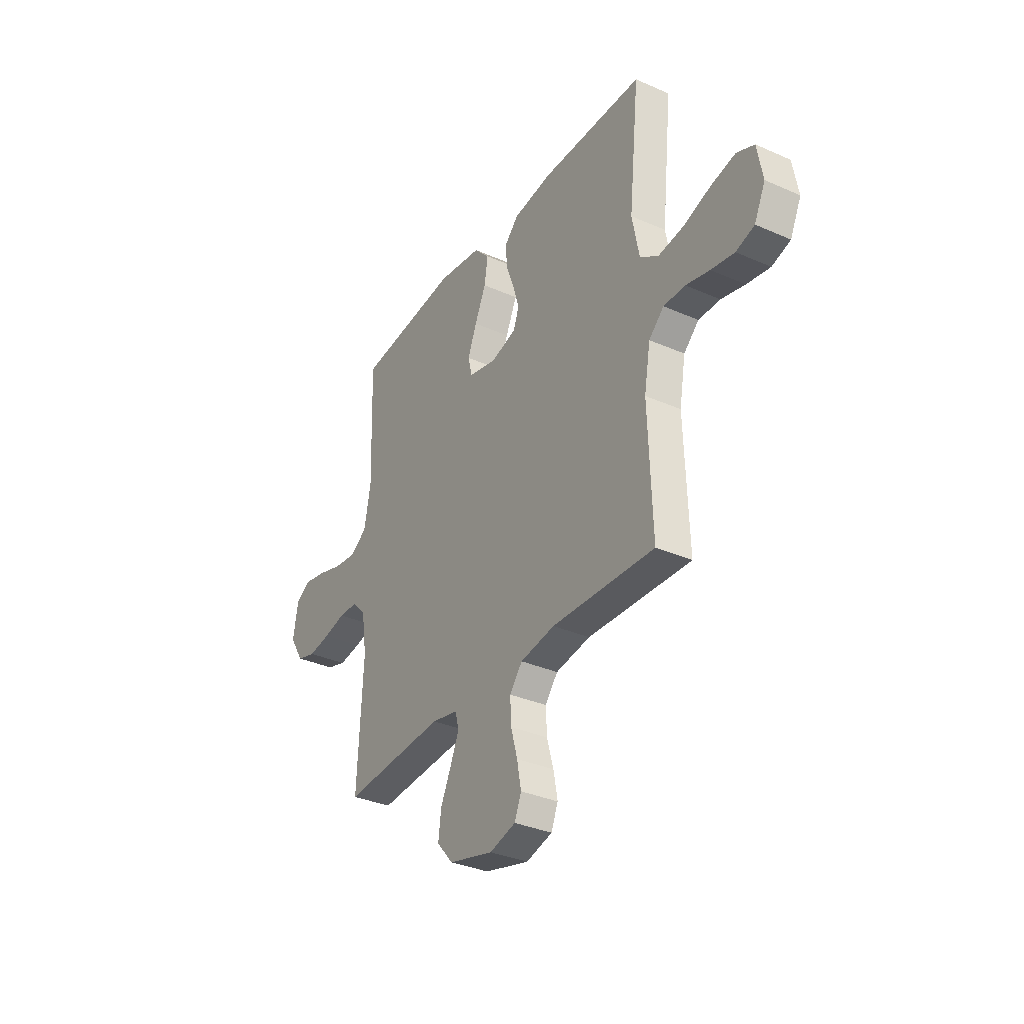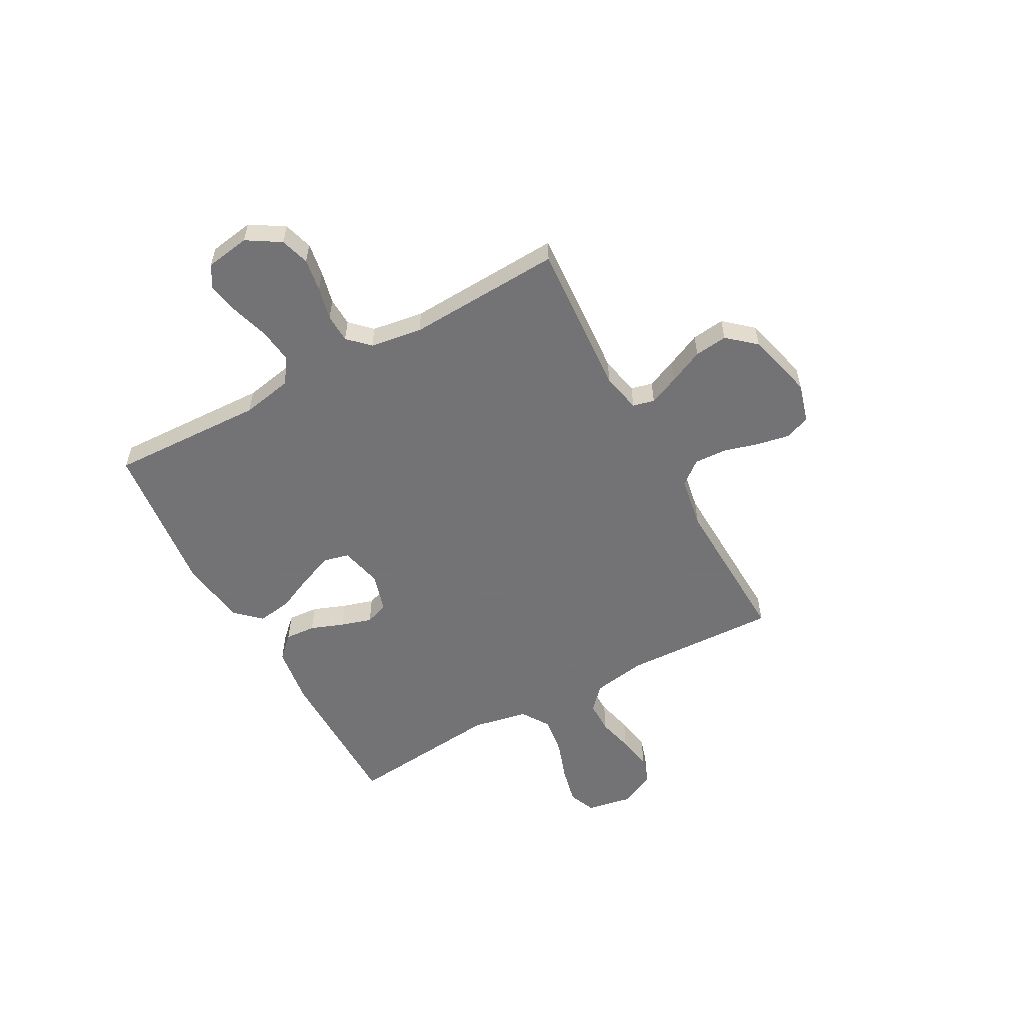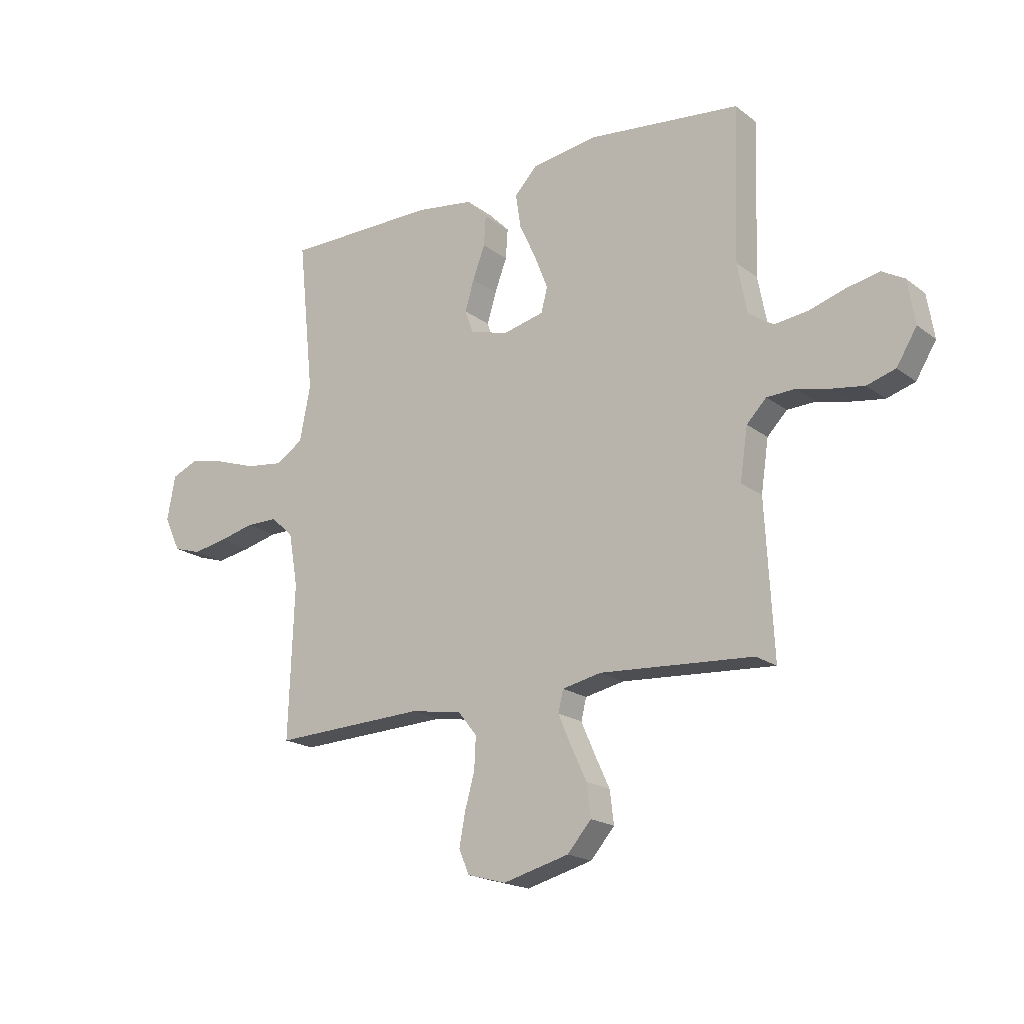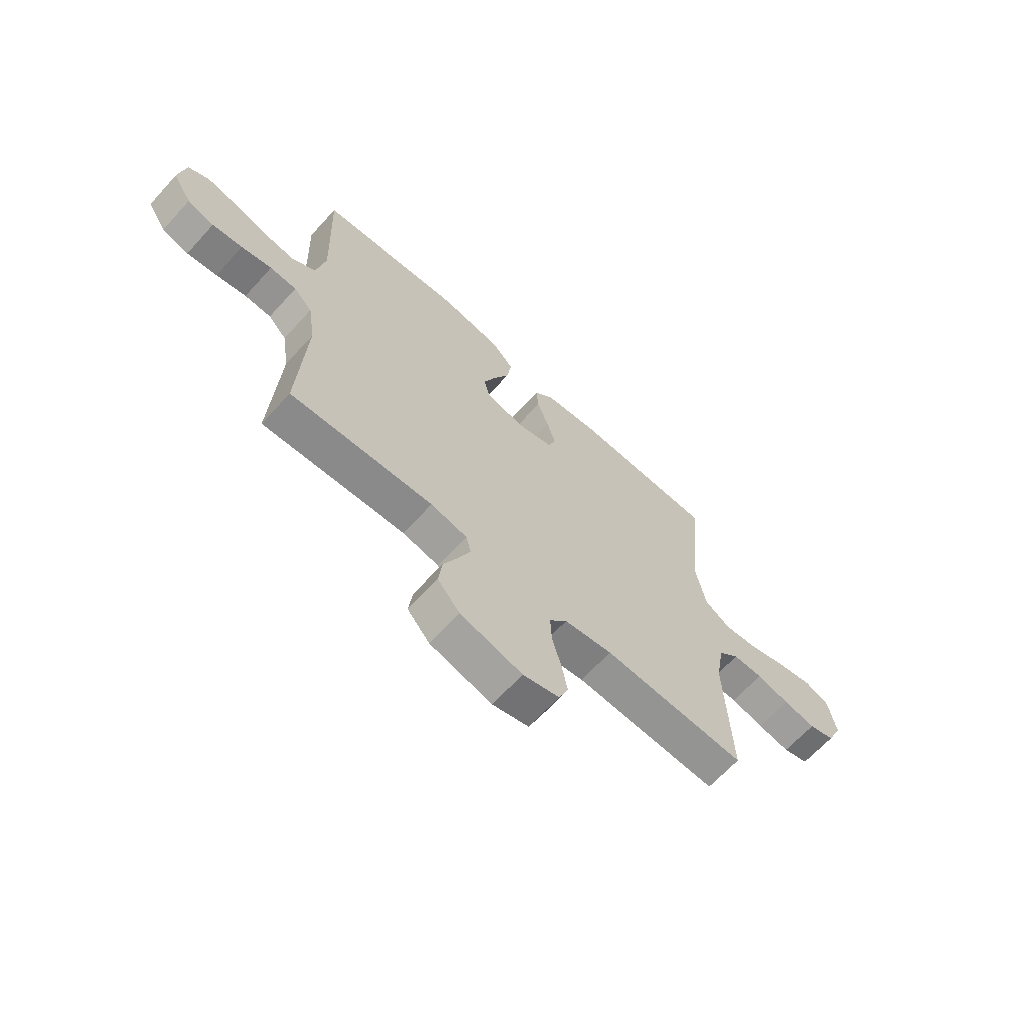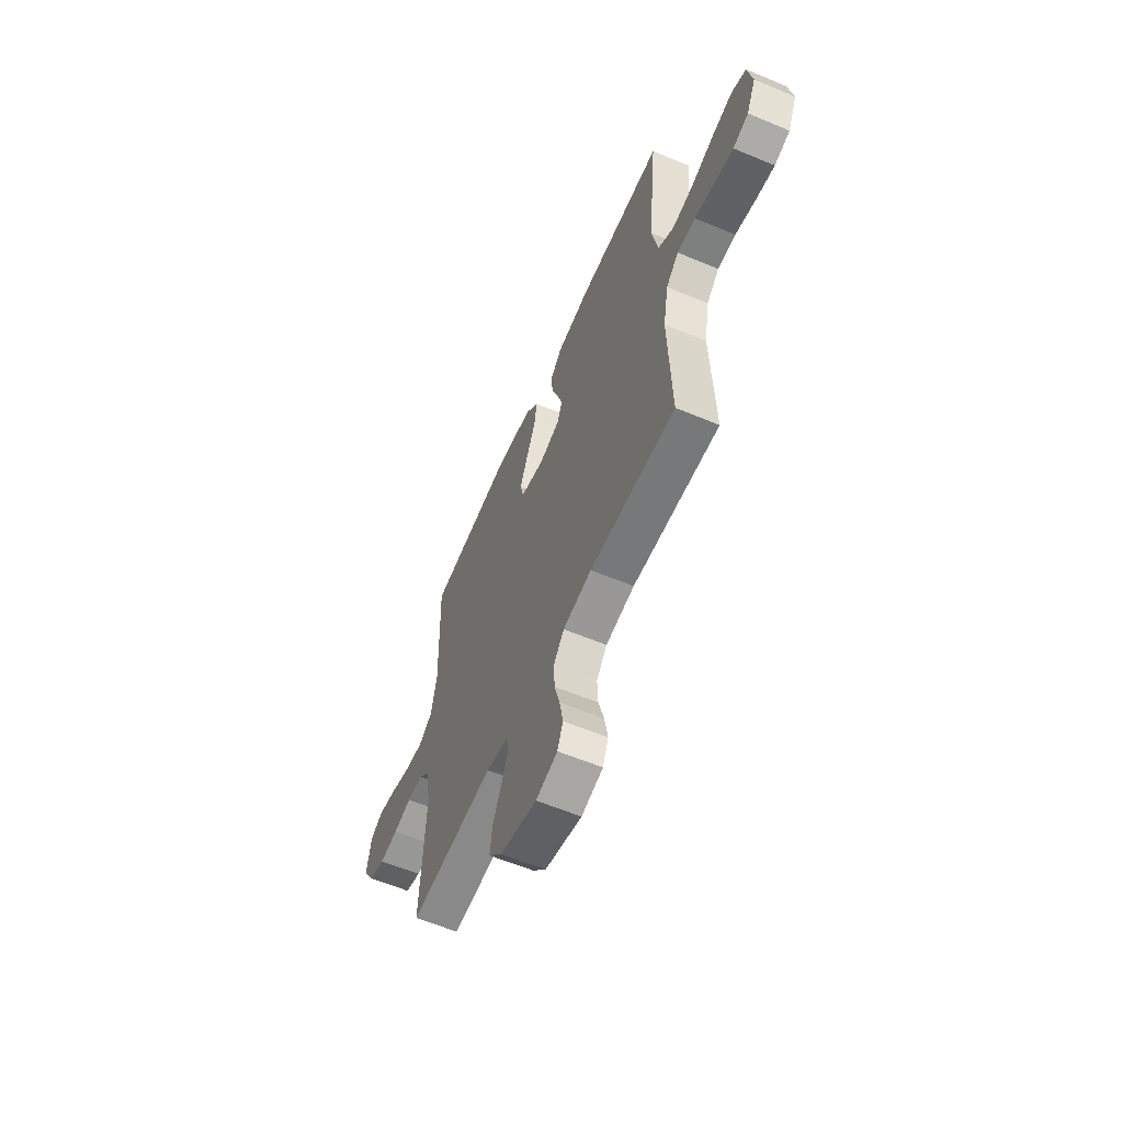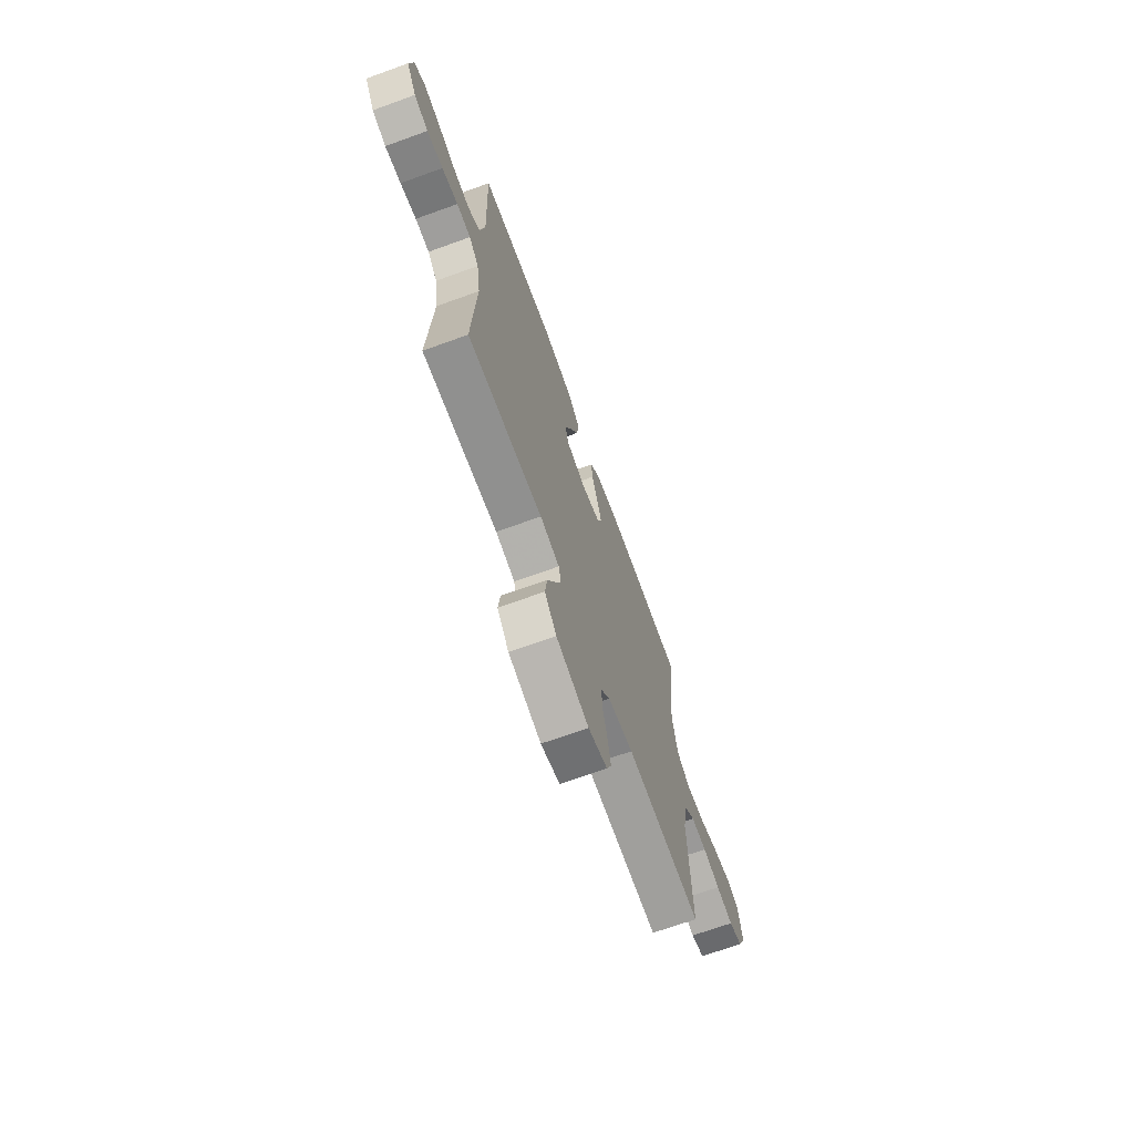
<metadata>
{"format":"obj","ext":"obj","renderer":"f3d","projection":"perspective","resolution":1024,"background":"white","views":[{"elev":-33.7,"azim":-121.0,"up":"+Z"},{"elev":-56.0,"azim":118.6,"up":"+Y"},{"elev":-19.0,"azim":35.8,"up":"+Z"},{"elev":-65.7,"azim":137.7,"up":"+Z"},{"elev":-59.6,"azim":-113.3,"up":"+Z"},{"elev":-69.1,"azim":109.9,"up":"+Z"}]}
</metadata>
<code>
v 0.5 0.07 0.5
v 0.49 0.07 0.2
v 0.509 0.07 0.101
v 0.558 0.07 0.068
v 0.624 0.07 0.076
v 0.695 0.07 0.098
v 0.76 0.07 0.111
v 0.804 0.07 0.086
v 0.818 0.07 0
v 0.778 0.07 -0.065
v 0.722 0.07 -0.082
v 0.658 0.07 -0.072
v 0.594 0.07 -0.057
v 0.538 0.07 -0.059
v 0.499 0.07 -0.099
v 0.484 0.07 -0.2
v 0.5 0.07 -0.5
v 0.2 0.07 -0.48
v 0.123 0.07 -0.496
v 0.113 0.07 -0.538
v 0.138 0.07 -0.596
v 0.169 0.07 -0.663
v 0.177 0.07 -0.727
v 0.13 0.07 -0.781
v 0 0.07 -0.815
v -0.076 0.07 -0.794
v -0.096 0.07 -0.746
v -0.084 0.07 -0.682
v -0.065 0.07 -0.614
v -0.062 0.07 -0.551
v -0.099 0.07 -0.505
v -0.2 0.07 -0.488
v -0.5 0.07 -0.5
v -0.489 0.07 -0.2
v -0.507 0.07 -0.097
v -0.551 0.07 -0.056
v -0.614 0.07 -0.056
v -0.683 0.07 -0.073
v -0.751 0.07 -0.085
v -0.805 0.07 -0.068
v -0.837 0.07 0
v -0.821 0.07 0.088
v -0.77 0.07 0.11
v -0.698 0.07 0.094
v -0.618 0.07 0.067
v -0.544 0.07 0.057
v -0.49 0.07 0.092
v -0.469 0.07 0.2
v -0.5 0.07 0.5
v -0.2 0.07 0.502
v -0.086 0.07 0.486
v -0.045 0.07 0.444
v -0.049 0.07 0.385
v -0.073 0.07 0.321
v -0.091 0.07 0.261
v -0.075 0.07 0.216
v 0 0.07 0.194
v 0.082 0.07 0.213
v 0.094 0.07 0.262
v 0.068 0.07 0.328
v 0.035 0.07 0.4
v 0.025 0.07 0.466
v 0.07 0.07 0.514
v 0.2 0.07 0.533
v 0.5 0 0.5
v 0.49 0 0.2
v 0.509 0 0.101
v 0.558 0 0.068
v 0.624 0 0.076
v 0.695 0 0.098
v 0.76 0 0.111
v 0.804 0 0.086
v 0.818 0 0
v 0.778 0 -0.065
v 0.722 0 -0.082
v 0.658 0 -0.072
v 0.594 0 -0.057
v 0.538 0 -0.059
v 0.499 0 -0.099
v 0.484 0 -0.2
v 0.5 0 -0.5
v 0.2 0 -0.48
v 0.123 0 -0.496
v 0.113 0 -0.538
v 0.138 0 -0.596
v 0.169 0 -0.663
v 0.177 0 -0.727
v 0.13 0 -0.781
v 0 0 -0.815
v -0.076 0 -0.794
v -0.096 0 -0.746
v -0.084 0 -0.682
v -0.065 0 -0.614
v -0.062 0 -0.551
v -0.099 0 -0.505
v -0.2 0 -0.488
v -0.5 0 -0.5
v -0.489 0 -0.2
v -0.507 0 -0.097
v -0.551 0 -0.056
v -0.614 0 -0.056
v -0.683 0 -0.073
v -0.751 0 -0.085
v -0.805 0 -0.068
v -0.837 0 0
v -0.821 0 0.088
v -0.77 0 0.11
v -0.698 0 0.094
v -0.618 0 0.067
v -0.544 0 0.057
v -0.49 0 0.092
v -0.469 0 0.2
v -0.5 0 0.5
v -0.2 0 0.502
v -0.086 0 0.486
v -0.045 0 0.444
v -0.049 0 0.385
v -0.073 0 0.321
v -0.091 0 0.261
v -0.075 0 0.216
v 0 0 0.194
v 0.082 0 0.213
v 0.094 0 0.262
v 0.068 0 0.328
v 0.035 0 0.4
v 0.025 0 0.466
v 0.07 0 0.514
v 0.2 0 0.533
f 64 1 2
f 63 64 2
f 62 63 2
f 61 62 2
f 60 61 2
f 59 60 2 3
f 58 59 3 4
f 57 58 4
f 52 53 54
f 51 52 54
f 50 51 54
f 49 50 54
f 48 49 54
f 47 48 54 55
f 46 47 55 56
f 43 44 45
f 42 43 45
f 41 42 45
f 40 41 45
f 39 40 45
f 38 39 45
f 37 38 45
f 36 37 45 46
f 46 56 57
f 36 46 57
f 35 36 57
f 32 33 34
f 35 57 4
f 34 35 4
f 32 34 4
f 31 32 4
f 27 28 29
f 26 27 29
f 25 26 29
f 24 25 29
f 23 24 29
f 22 23 29
f 21 22 29
f 20 21 29 30
f 16 17 18
f 15 16 18 19
f 11 12 13
f 10 11 13
f 9 10 13
f 8 9 13
f 7 8 13
f 6 7 13
f 5 6 13
f 5 13 14
f 4 5 14 15
f 19 20 30 31
f 4 15 19 31
f 66 65 128
f 66 128 127
f 66 127 126
f 66 126 125
f 66 125 124
f 67 66 124 123
f 68 67 123 122
f 68 122 121
f 118 117 116
f 118 116 115
f 118 115 114
f 118 114 113
f 118 113 112
f 119 118 112 111
f 120 119 111 110
f 109 108 107
f 109 107 106
f 109 106 105
f 109 105 104
f 109 104 103
f 109 103 102
f 109 102 101
f 110 109 101 100
f 121 120 110
f 121 110 100
f 121 100 99
f 98 97 96
f 68 121 99
f 68 99 98
f 68 98 96
f 68 96 95
f 93 92 91
f 93 91 90
f 93 90 89
f 93 89 88
f 93 88 87
f 93 87 86
f 93 86 85
f 94 93 85 84
f 82 81 80
f 83 82 80 79
f 77 76 75
f 77 75 74
f 77 74 73
f 77 73 72
f 77 72 71
f 77 71 70
f 77 70 69
f 78 77 69
f 79 78 69 68
f 95 94 84 83
f 95 83 79 68
f 1 65 66 2
f 2 66 67 3
f 3 67 68 4
f 4 68 69 5
f 5 69 70 6
f 6 70 71 7
f 7 71 72 8
f 8 72 73 9
f 9 73 74 10
f 10 74 75 11
f 11 75 76 12
f 12 76 77 13
f 13 77 78 14
f 14 78 79 15
f 15 79 80 16
f 16 80 81 17
f 17 81 82 18
f 18 82 83 19
f 19 83 84 20
f 20 84 85 21
f 21 85 86 22
f 22 86 87 23
f 23 87 88 24
f 24 88 89 25
f 25 89 90 26
f 26 90 91 27
f 27 91 92 28
f 28 92 93 29
f 29 93 94 30
f 30 94 95 31
f 31 95 96 32
f 32 96 97 33
f 33 97 98 34
f 34 98 99 35
f 35 99 100 36
f 36 100 101 37
f 37 101 102 38
f 38 102 103 39
f 39 103 104 40
f 40 104 105 41
f 41 105 106 42
f 42 106 107 43
f 43 107 108 44
f 44 108 109 45
f 45 109 110 46
f 46 110 111 47
f 47 111 112 48
f 48 112 113 49
f 49 113 114 50
f 50 114 115 51
f 51 115 116 52
f 52 116 117 53
f 53 117 118 54
f 54 118 119 55
f 55 119 120 56
f 56 120 121 57
f 57 121 122 58
f 58 122 123 59
f 59 123 124 60
f 60 124 125 61
f 61 125 126 62
f 62 126 127 63
f 63 127 128 64
f 64 128 65 1

</code>
